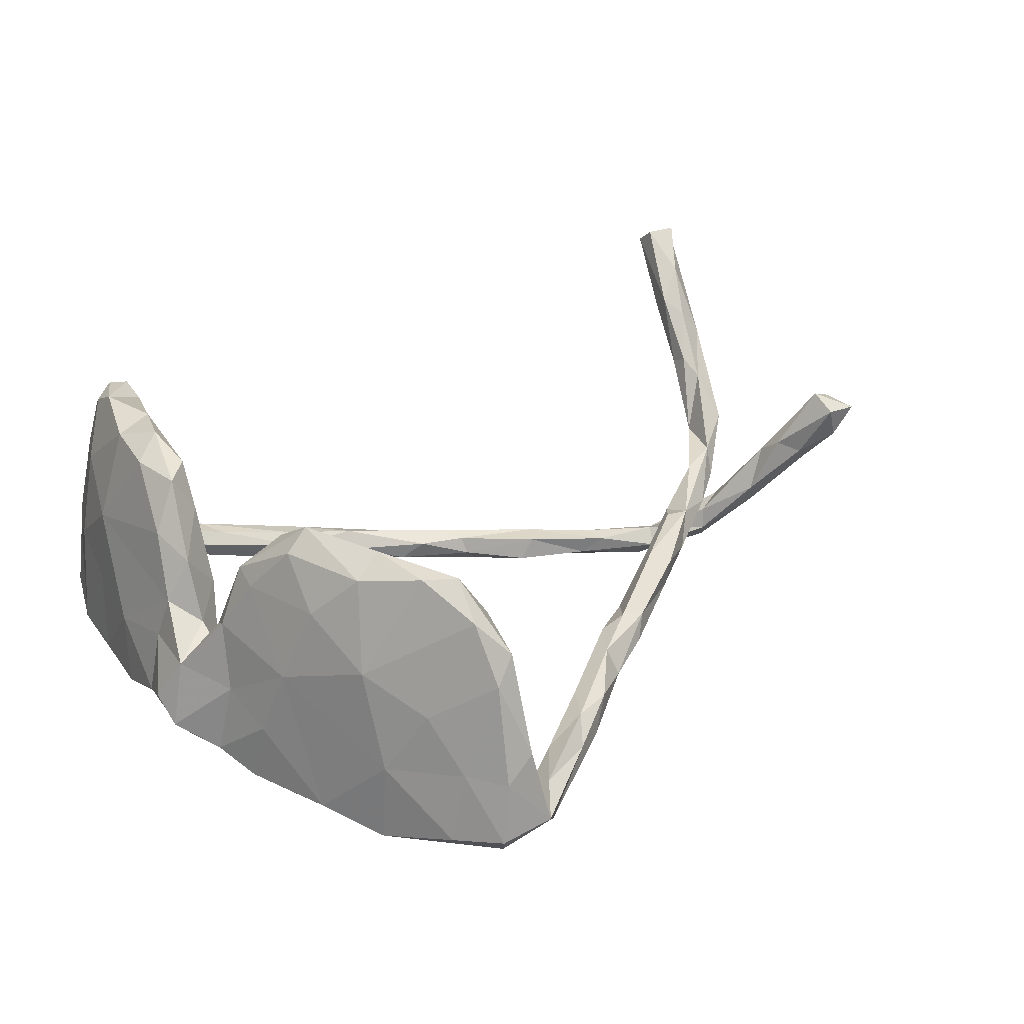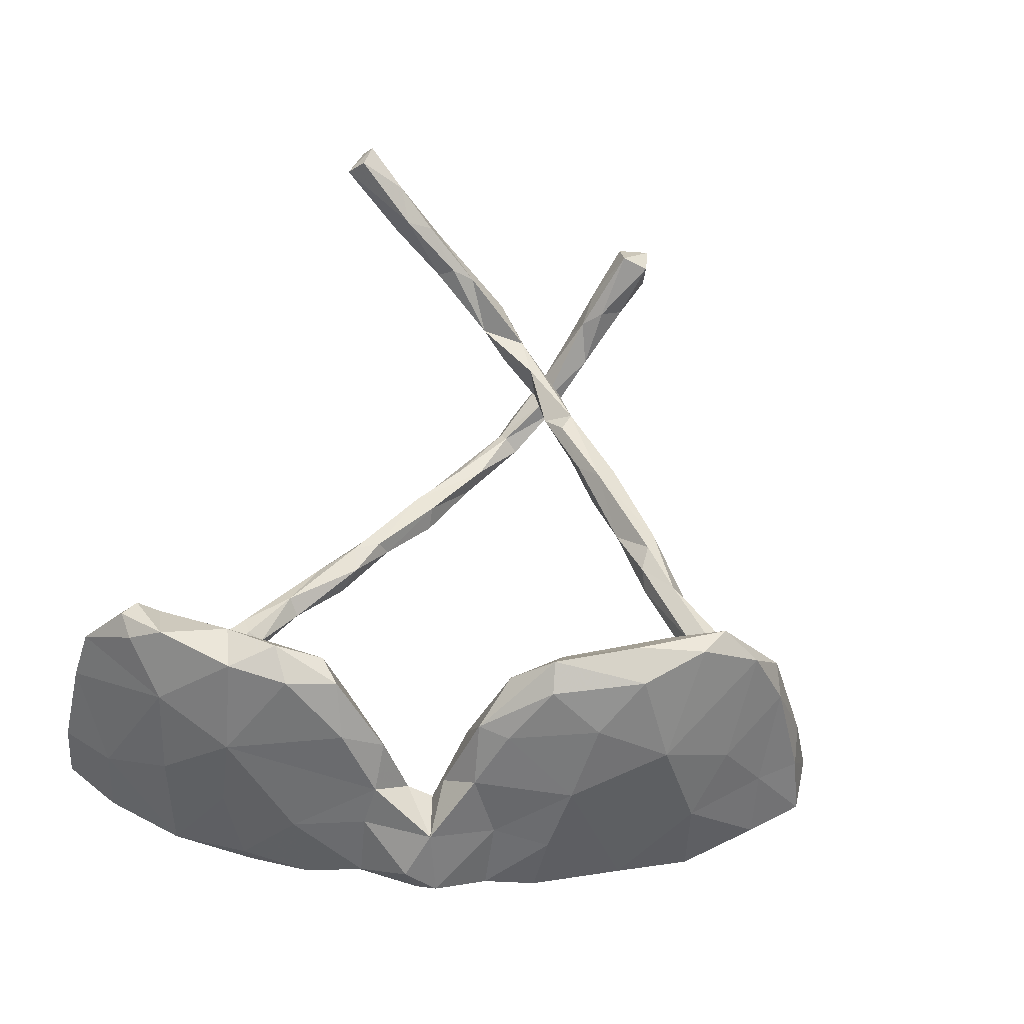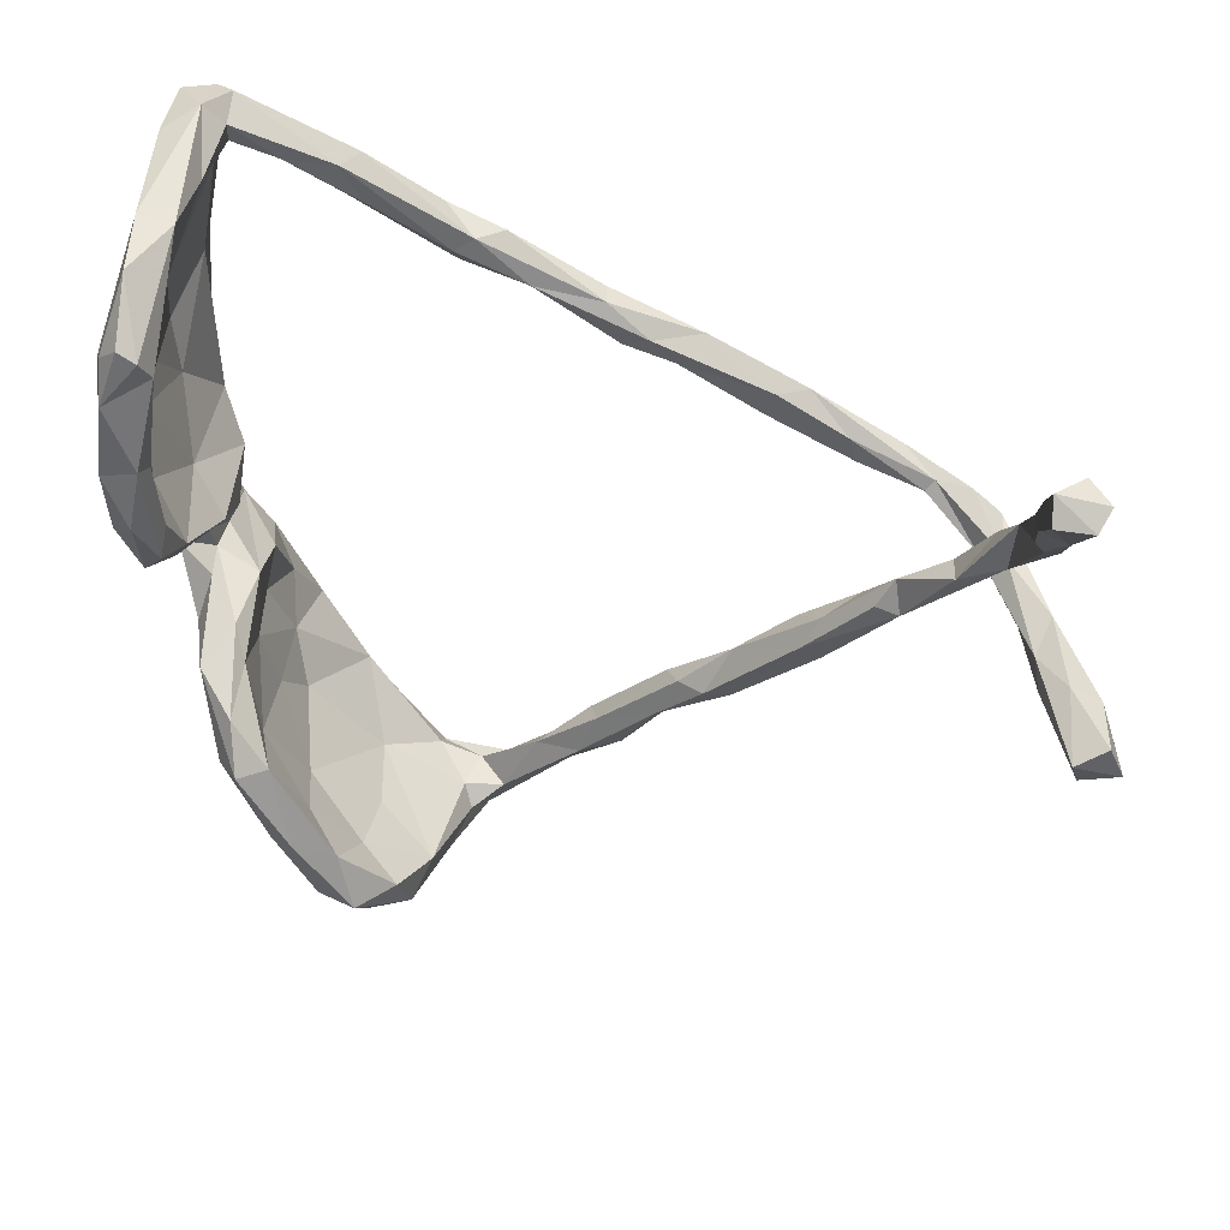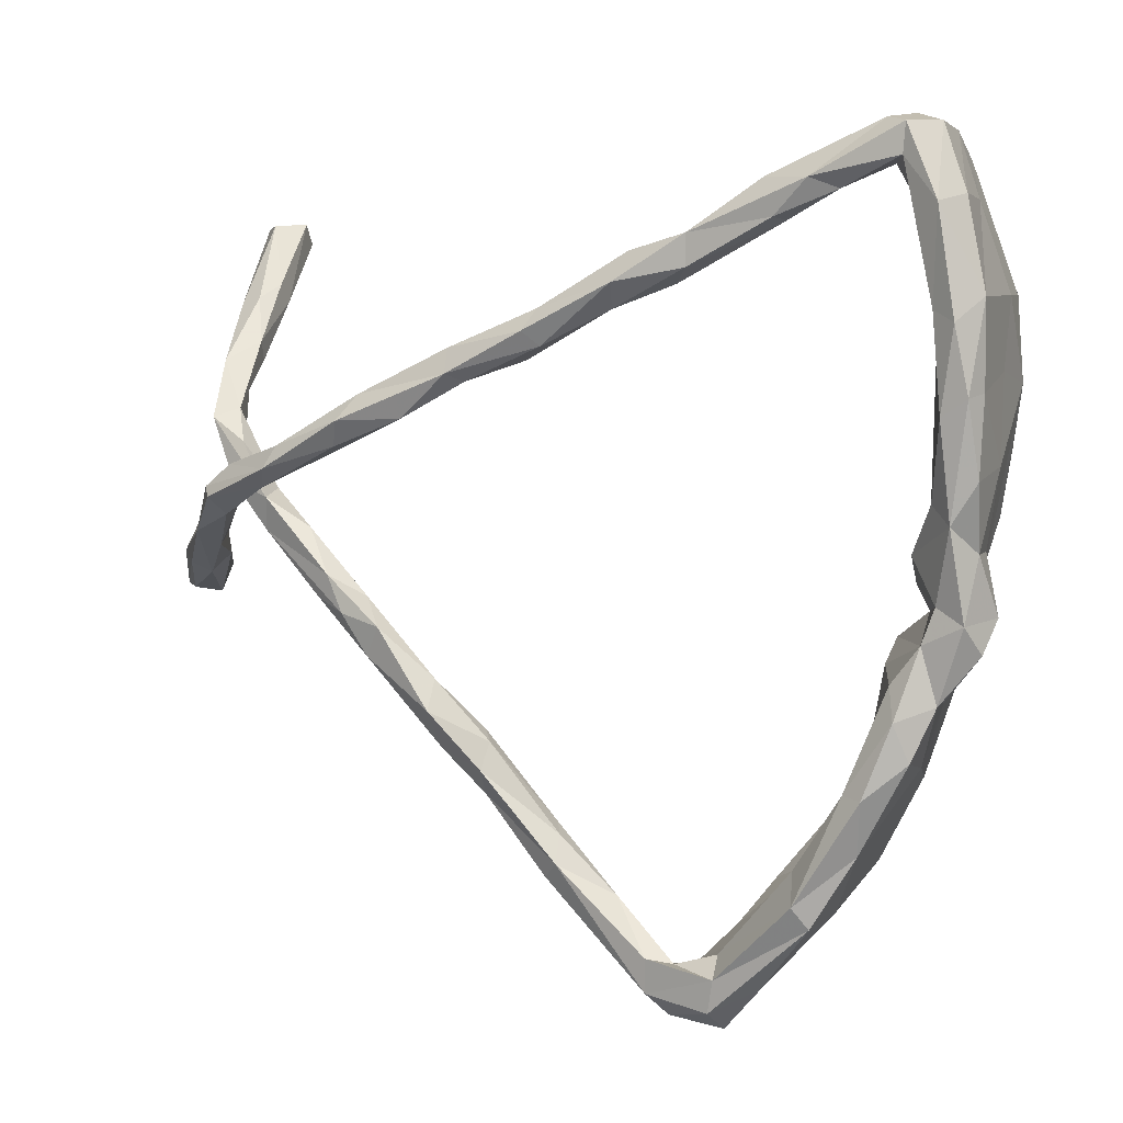
<metadata>
{"format":"obj","ext":"obj","renderer":"f3d","projection":"perspective","resolution":1024,"background":"white","views":[{"elev":29.4,"azim":-27.6,"up":"+Z"},{"elev":45.8,"azim":-72.2,"up":"+Z"},{"elev":42.2,"azim":14.2,"up":"+Y"},{"elev":4.3,"azim":-155.3,"up":"+Y"}]}
</metadata>
<code>
v 0.6541 0.1299 -0.02332
v -0.2498 0.3516 0.1945
v 0.8262 -0.0617 0.1159
v 0.435 -0.08803 -0.07942
v 0.747 -0.04091 0.04785
v -0.2157 -0.0169 -0.0313
v 0.7104 0.2018 0.08393
v 0.1769 -0.3616 -0.07014
v -0.2313 -0.04642 -0.03197
v -0.2901 -0.07361 -0.01403
v 0.01679 0.3298 -0.1397
v -0.02187 -0.5181 -0.1102
v 0.05941 0.3491 -0.1051
v -0.1285 -0.3901 -0.04017
v -0.3021 0.203 0.08457
v -0.2463 0.2723 0.1136
v -0.01479 -0.4336 -0.1133
v -0.2638 0.2663 -0.1258
v 0.4448 0.1596 -0.1607
v -0.1095 -0.3275 -0.1343
v 0.4677 -0.05484 -0.04449
v -0.2275 0.1524 0.2252
v -0.2731 0.2851 -0.03827
v 0.617 0.07179 -0.002073
v -0.2107 0.2151 0.1919
v 0.707 0.3307 0.1595
v -0.2093 0.09564 0.2004
v 0.6881 9.6e-05 -0.02316
v 0.4483 -0.092 -0.02981
v -0.3164 0.1936 -0.1272
v 0.4256 0.1903 -0.1404
v 0.5593 0.0794 -0.1337
v 0.4755 0.1465 -0.1189
v -0.3107 0.1147 -0.03847
v -0.06834 0.4267 -0.1238
v 0.4718 -0.1112 -0.04048
v -0.2304 0.4012 -0.1014
v -0.2428 0.004629 0.09461
v -0.2419 -0.1203 0.06305
v 0.5296 -0.00799 -0.02657
v -0.224 0.3729 0.2072
v 0.5468 0.1018 -0.1559
v -0.2265 0.4439 -0.1335
v -0.1931 0.3346 0.1923
v -0.202 0.02346 0.04197
v -0.2957 0.402 -0.1292
v 0.6776 0.1709 0.00805
v 0.7202 0.3123 0.1265
v -0.05047 -0.4643 -0.03006
v 0.7498 0.2726 0.1308
v 0.2525 0.2454 -0.1095
v -0.2016 0.4661 -0.0805
v 0.5273 -0.05632 -0.05944
v 0.2305 -0.3334 -0.0726
v -0.08723 -0.2951 0.2251
v -0.3191 -0.04683 -0.07181
v -0.112 -0.3145 0.08657
v 0.7754 0.4071 0.2454
v -0.1486 0.4258 -0.09045
v 0.3634 -0.1475 -0.06867
v -0.08616 0.4226 -0.09775
v 0.5733 0.1091 -0.1176
v -0.06959 -0.4656 -0.1238
v -0.2836 0.3027 0.1294
v 0.7134 0.01339 0.03478
v 0.2796 0.2152 -0.1167
v 0.1166 -0.3821 -0.09252
v 0.308 0.2436 -0.1408
v -0.3067 0.2994 0.01106
v 0.4863 -0.07369 -0.07548
v -0.06343 0.3809 -0.09875
v 0.1817 -0.3463 -0.1209
v 0.5491 0.02641 -0.0392
v 0.5629 0.09673 -0.1116
v -0.09114 0.3793 -0.1138
v 0.5328 0.1291 -0.1473
v 0.6128 0.02147 -0.03741
v 0.282 -0.2155 -0.08611
v 0.03652 0.3129 -0.1152
v 0.6966 0.2554 0.09124
v 0.2765 -0.2594 -0.05514
v 0.6149 0.1055 -0.118
v -0.2354 -0.05802 0.000246
v -0.318 0.295 -0.1335
v 0.06869 -0.4844 -0.1245
v 0.633 0.05065 -0.07326
v -0.214 -0.1191 -0.1235
v -0.1691 -0.2385 -0.1447
v 0.2081 0.2619 -0.1567
v -0.2635 -0.03339 -0.1213
v -0.2752 0.006842 0.03853
v 0.3035 0.2139 -0.1585
v -0.2056 0.06806 0.1406
v -0.214 0.2256 0.2174
v -0.183 -0.1622 0.02995
v 0.7398 0.3302 0.2185
v 0.7924 -0.06461 0.07849
v -0.1761 -0.2334 -0.06647
v 0.7241 0.03885 -0.00675
v 0.4844 0.115 -0.1205
v 0.01558 -0.3995 0.163
v -0.2481 -0.0753 -0.1228
v -0.01203 -0.4961 -0.1378
v -0.238 -0.02463 0.01169
v 0.6706 0.1035 0.004696
v -0.04238 -0.3938 0.04212
v -0.2712 0.3934 -0.1549
v -0.2902 0.01991 -0.01855
v 0.7036 0.1598 -0.01356
v -0.005759 -0.4729 0.09704
v -0.2829 0.2203 -0.05512
v 0.7254 0.1565 0.02677
v -0.2073 0.4376 -0.09348
v -0.2461 0.3059 0.2175
v -0.0828 0.3825 -0.1366
v 0.7003 0.2307 0.1031
v -0.1901 -0.1808 -0.1128
v 0.3492 -0.2278 -0.07813
v 0.7228 0.387 0.2675
v 0.03152 -0.4392 0.0765
v 0.7927 -0.01478 0.05698
v -0.2651 0.281 -0.1487
v -0.145 -0.1986 0.2269
v -0.2294 -0.2179 -0.05166
v 0.7561 0.007988 0.06666
v -0.268 0.05146 0.1223
v -0.3135 0.1007 -0.1362
v 0.2007 -0.365 -0.1074
v 0.02774 -0.4563 -0.07115
v 0.63 0.04369 -0.1022
v -0.1935 -0.2426 -0.157
v 0.7472 0.4099 0.2122
v 0.1843 -0.3145 -0.1034
v 0.2868 0.2048 -0.14
v 0.7266 0.2315 0.05292
v 0.7228 -0.01605 0.05637
v -0.2312 0.4312 0.148
v -0.00891 -0.5061 -0.03245
v -0.2152 0.3644 0.1182
v 0.3674 -0.2045 -0.05183
v 0.665 0.06455 -0.05714
v 0.7232 0.276 0.1626
v 0.748 0.3033 0.1293
v -0.04032 -0.3237 0.2029
v 0.01632 0.3676 -0.1405
v 0.2183 0.2292 -0.118
v 0.1595 -0.3996 -0.0944
v -0.2288 0.01909 -0.09573
v -0.1586 -0.1434 0.1905
v -0.264 0.2039 0.2066
v -0.1172 -0.363 -0.1608
v -0.259 0.07601 -0.1259
v -0.2059 -0.2424 0.0389
v -0.2844 0.4013 -0.04075
v -0.243 0.4515 0.0779
v 0.7033 0.01883 -0.05452
v -0.1821 -0.08064 0.008098
v 0.1954 0.2872 -0.1404
v 0.5584 -0.01428 -0.02466
v -0.1546 0.4112 -0.1231
v -0.2659 0.4793 -0.118
v -0.08133 -0.4217 0.04367
v 0.7726 -0.03682 0.1402
v -0.2239 0.4927 -0.07273
v 0.6412 0.06535 -0.1275
v -0.06836 -0.3935 -0.05196
v -0.2038 0.4435 -0.007403
v -0.2404 -0.2024 -0.1331
v -0.1911 -0.1035 -0.06567
v 0.6498 0.07808 -0.1169
v -0.1641 -0.2367 0.02368
v -0.1533 -0.2925 -0.03057
v -0.2011 0.4451 0.0773
v 0.8092 -0.01932 0.1221
v -0.1139 -0.1998 0.2017
v 0.03557 0.3318 -0.1005
v 0.7654 -0.02734 0.02837
v -0.2608 0.203 0.0844
v 0.1007 0.3148 -0.1522
v -0.2845 0.0535 -0.1433
v -0.0203 -0.4375 0.1755
v 0.3807 0.1619 -0.1188
v 0.2865 -0.2768 -0.08836
v 0.3646 0.1623 -0.1495
v 0.06716 -0.4434 -0.1284
v 0.04099 -0.481 -0.05389
v 0.08871 0.35 -0.1283
v -0.2749 0.1485 -0.05106
v 0.4559 0.1289 -0.1446
v 0.7653 0.3882 0.267
v -0.2045 0.4863 -0.1156
v -0.1978 -0.1543 -0.04098
v -0.184 -0.3063 -0.1355
v 0.07518 -0.4586 -0.08272
v 0.2017 0.2826 -0.117
v -0.3098 -0.08573 -0.1008
v -0.309 0.2166 -0.02349
v -0.1228 -0.3129 0.2
v -0.2359 0.06699 0.1894
v 0.02882 -0.498 0.000346
v -0.2293 0.4797 -0.133
v -0.1237 0.4238 -0.1407
v 0.1993 -0.3053 -0.07532
v -0.2077 0.1292 0.1817
v 0.1901 0.2445 -0.1432
v -0.2928 0.2671 -0.1632
v -0.3065 0.188 -0.1553
v 0.3011 -0.2046 -0.05868
v -0.06236 -0.3749 0.2177
v 0.6652 0.0808 -0.0301
v 0.1088 0.2856 -0.1278
v -0.01963 -0.3916 0.2176
v 0.1201 0.2994 -0.1036
v -0.2463 -0.1478 -0.02499
v -0.1335 -0.3888 -0.1467
v -0.1661 -0.1238 0.1153
v -0.1712 -0.267 0.1397
v -0.2662 -0.1411 -0.1194
v -0.2102 -0.117 0.1418
v 0.02047 -0.4587 0.1312
v -0.2425 0.3785 -0.04946
v 0.3638 -0.1841 -0.08854
v -0.1387 -0.3515 0.08632
v 0.2873 -0.2485 -0.1008
v 0.7194 0.4127 0.2468
v -0.1463 -0.2105 0.1323
v -0.2307 -0.07282 0.03473
v 0.7786 -0.07234 0.122
v 0.5087 -0.02834 -0.07
v -0.2756 0.1681 -0.1541
v -0.2971 -0.05299 -0.1281
v -0.3069 0.02291 -0.1069
v -0.1744 -0.2053 0.1985
v -0.1842 -0.09091 0.08836
v 0.7065 0.3082 0.1784
v -0.2113 -0.157 0.1334
v -0.08539 -0.2953 0.1623
v 0.04914 -0.5121 -0.1001
v -0.2247 -0.1574 -0.1452
v -0.2618 0.1264 0.1975
v -0.2603 0.4753 -0.04111
v 0.03728 -0.4494 -0.1149
v -0.2011 0.3614 0.2083
v -0.2447 0.07374 0.01532
v -0.2398 0.1454 0.1307
v -0.01963 -0.4567 -0.1417
v 0.3349 -0.2039 -0.04438
v 0.4549 -0.1247 -0.06962
v 0.392 0.1917 -0.1184
v -0.2731 0.2106 0.01404
v -0.03582 -0.3739 0.1304
v 0.6088 0.06228 -0.04572
f 11 179 211
f 179 158 89
f 158 68 89
f 205 89 92
f 34 127 232
f 89 68 92
f 152 18 188
f 79 11 211
f 79 211 213
f 179 89 205
f 213 211 146
f 211 179 205
f 211 205 146
f 51 195 213
f 34 197 30
f 213 146 51
f 158 195 68
f 51 146 66
f 146 205 134
f 205 92 134
f 66 146 134
f 195 51 68
f 68 31 92
f 249 51 66
f 68 51 249
f 108 232 56
f 92 184 134
f 66 134 182
f 182 134 184
f 31 68 249
f 92 31 19
f 249 66 182
f 180 230 152
f 127 180 232
f 207 180 127
f 207 230 180
f 127 30 207
f 34 30 127
f 230 18 152
f 122 18 230
f 207 206 230
f 206 122 230
f 11 145 179
f 84 206 207
f 30 84 207
f 206 107 122
f 145 11 115
f 115 202 145
f 35 145 202
f 160 202 115
f 43 37 122
f 107 43 122
f 37 18 122
f 84 107 206
f 84 46 107
f 43 202 160
f 201 202 43
f 201 191 202
f 107 201 43
f 161 201 107
f 161 107 46
f 241 46 154
f 241 161 46
f 103 246 85
f 246 185 85
f 63 103 12
f 242 185 246
f 17 242 246
f 215 246 103
f 215 103 63
f 14 215 63
f 151 246 215
f 151 17 246
f 20 17 151
f 151 88 20
f 193 151 215
f 131 151 193
f 88 98 20
f 131 88 151
f 168 131 193
f 131 239 88
f 168 239 131
f 239 87 88
f 87 117 88
f 218 239 168
f 218 102 239
f 239 102 87
f 196 231 218
f 218 231 102
f 231 90 102
f 180 148 90
f 56 231 196
f 231 180 90
f 56 232 231
f 184 92 19
f 152 148 180
f 232 180 231
f 40 73 21
f 109 210 252
f 252 210 77
f 1 109 252
f 73 24 252
f 192 157 95
f 143 58 50
f 235 80 116
f 116 142 235
f 50 142 7
f 142 116 7
f 50 96 142
f 149 219 123
f 123 219 233
f 123 233 198
f 175 149 123
f 123 198 55
f 175 123 55
f 144 175 55
f 209 55 198
f 3 174 163
f 163 228 3
f 55 209 212
f 144 55 212
f 101 144 212
f 212 209 181
f 225 132 26
f 225 26 235
f 132 58 143
f 96 235 142
f 190 96 58
f 58 96 50
f 58 225 190
f 225 119 190
f 132 225 58
f 119 225 235
f 190 119 96
f 119 235 96
f 83 234 157
f 83 227 234
f 9 104 83
f 10 214 39
f 227 10 39
f 83 10 227
f 38 91 104
f 91 10 104
f 244 45 148
f 34 108 91
f 188 178 244
f 15 34 91
f 15 197 34
f 23 139 16
f 69 197 15
f 221 139 23
f 221 167 139
f 167 164 173
f 155 173 164
f 9 83 157
f 6 104 9
f 91 108 10
f 23 250 111
f 133 224 72
f 193 215 14
f 78 224 133
f 20 172 166
f 98 172 20
f 124 193 153
f 117 192 98
f 124 168 193
f 214 218 124
f 42 170 165
f 170 42 82
f 42 165 32
f 87 169 117
f 87 102 169
f 214 196 218
f 76 82 42
f 76 62 82
f 189 32 100
f 189 42 32
f 189 19 42
f 19 76 42
f 76 31 62
f 31 33 62
f 19 31 76
f 182 189 100
f 33 249 100
f 249 182 100
f 31 249 33
f 148 6 90
f 184 19 189
f 88 117 98
f 124 218 168
f 98 171 172
f 70 53 248
f 229 70 4
f 21 4 60
f 21 229 4
f 95 171 98
f 192 95 98
f 165 156 130
f 24 1 252
f 39 214 153
f 24 73 159
f 65 86 28
f 157 216 95
f 157 234 216
f 47 1 24
f 47 24 105
f 109 112 210
f 210 112 105
f 95 216 226
f 24 159 105
f 105 159 77
f 210 105 77
f 99 141 65
f 95 226 171
f 136 65 28
f 28 156 5
f 156 177 5
f 99 121 156
f 177 156 121
f 217 153 223
f 153 14 223
f 106 251 120
f 220 110 200
f 200 120 220
f 173 155 137
f 137 155 64
f 2 137 64
f 170 82 141
f 141 62 86
f 74 86 62
f 82 62 141
f 86 74 130
f 74 32 130
f 169 157 192
f 74 100 32
f 74 33 100
f 102 157 169
f 102 9 157
f 90 9 102
f 10 196 214
f 10 56 196
f 62 33 74
f 148 45 6
f 6 9 90
f 108 56 10
f 108 34 232
f 152 244 148
f 188 244 152
f 117 169 192
f 32 165 130
f 111 250 188
f 69 84 197
f 221 23 37
f 154 84 69
f 52 167 113
f 113 167 221
f 164 167 52
f 238 194 186
f 85 147 238
f 147 194 238
f 8 194 147
f 128 147 85
f 185 72 85
f 72 128 85
f 242 129 194
f 67 185 242
f 194 67 242
f 17 129 242
f 12 49 63
f 49 14 63
f 72 183 128
f 72 224 183
f 54 147 128
f 67 72 185
f 67 133 72
f 20 166 17
f 18 23 111
f 154 46 84
f 12 103 238
f 103 85 238
f 219 39 236
f 1 47 109
f 227 39 219
f 219 234 227
f 202 191 35
f 145 187 179
f 241 164 161
f 161 164 201
f 164 191 201
f 191 164 52
f 43 113 37
f 37 113 221
f 52 113 59
f 113 43 160
f 59 113 160
f 191 52 61
f 61 52 59
f 191 61 35
f 59 160 75
f 75 160 115
f 59 75 71
f 61 59 71
f 18 37 23
f 115 11 75
f 75 11 79
f 71 75 79
f 35 61 13
f 61 71 176
f 13 61 176
f 145 35 13
f 176 71 79
f 145 13 187
f 84 30 197
f 13 176 213
f 176 79 213
f 187 13 195
f 187 195 158
f 195 13 213
f 179 187 158
f 18 111 188
f 45 38 104
f 126 91 38
f 178 245 244
f 126 15 91
f 16 178 250
f 23 16 250
f 155 154 64
f 167 173 139
f 159 73 40
f 155 241 154
f 120 200 186
f 110 138 200
f 49 138 110
f 129 120 186
f 166 120 129
f 166 106 120
f 162 49 110
f 6 45 104
f 250 178 188
f 64 154 69
f 171 226 57
f 121 125 174
f 99 65 125
f 236 39 153
f 234 149 216
f 112 7 105
f 7 47 105
f 135 112 109
f 47 135 109
f 47 80 135
f 7 116 47
f 116 80 47
f 244 93 45
f 45 93 38
f 199 126 38
f 245 204 93
f 245 93 244
f 15 126 240
f 178 16 245
f 15 240 150
f 64 15 150
f 99 125 121
f 28 5 136
f 236 153 217
f 182 184 189
f 64 69 15
f 216 175 226
f 216 149 175
f 219 236 233
f 229 77 70
f 153 214 124
f 73 252 229
f 21 73 229
f 229 252 77
f 141 86 65
f 86 130 28
f 130 156 28
f 170 141 99
f 170 99 156
f 156 165 170
f 21 60 29
f 40 21 29
f 159 40 29
f 53 159 36
f 36 159 29
f 53 36 248
f 70 77 53
f 77 159 53
f 172 171 57
f 29 60 247
f 29 140 36
f 29 247 140
f 248 36 140
f 166 57 106
f 223 14 162
f 50 7 112
f 135 50 112
f 143 50 135
f 48 143 135
f 27 199 93
f 93 199 38
f 26 48 80
f 204 27 93
f 199 240 126
f 25 204 245
f 16 44 25
f 150 114 64
f 139 44 16
f 114 2 64
f 139 173 44
f 243 137 41
f 44 173 243
f 137 2 41
f 173 137 243
f 251 101 120
f 181 162 110
f 223 162 181
f 106 57 251
f 198 217 223
f 5 177 97
f 234 219 149
f 48 135 80
f 16 25 245
f 132 143 48
f 26 80 235
f 22 199 27
f 22 240 199
f 26 132 48
f 204 94 27
f 94 22 27
f 22 150 240
f 204 25 94
f 150 22 94
f 94 114 150
f 44 94 25
f 243 41 114
f 44 114 94
f 44 243 114
f 114 41 2
f 101 220 120
f 212 181 220
f 101 212 220
f 251 144 101
f 209 223 181
f 209 198 223
f 57 237 251
f 97 3 228
f 251 237 144
f 121 174 3
f 228 5 97
f 177 3 97
f 121 3 177
f 136 228 163
f 65 136 163
f 175 144 237
f 198 233 217
f 174 125 163
f 125 65 163
f 226 175 237
f 233 236 217
f 220 181 110
f 136 5 228
f 226 237 57
f 164 241 155
f 203 133 67
f 8 67 194
f 49 12 138
f 138 12 238
f 194 129 186
f 186 200 238
f 248 4 70
f 222 60 4
f 4 248 222
f 153 193 14
f 166 172 57
f 208 78 203
f 208 203 81
f 60 78 208
f 60 208 247
f 224 78 222
f 247 208 81
f 224 222 118
f 78 60 222
f 104 10 83
f 222 248 118
f 248 140 118
f 203 78 133
f 81 203 8
f 81 8 54
f 247 81 140
f 224 118 183
f 118 140 183
f 140 81 183
f 183 81 54
f 162 14 49
f 203 67 8
f 54 8 147
f 183 54 128
f 17 166 129
f 200 138 238

</code>
